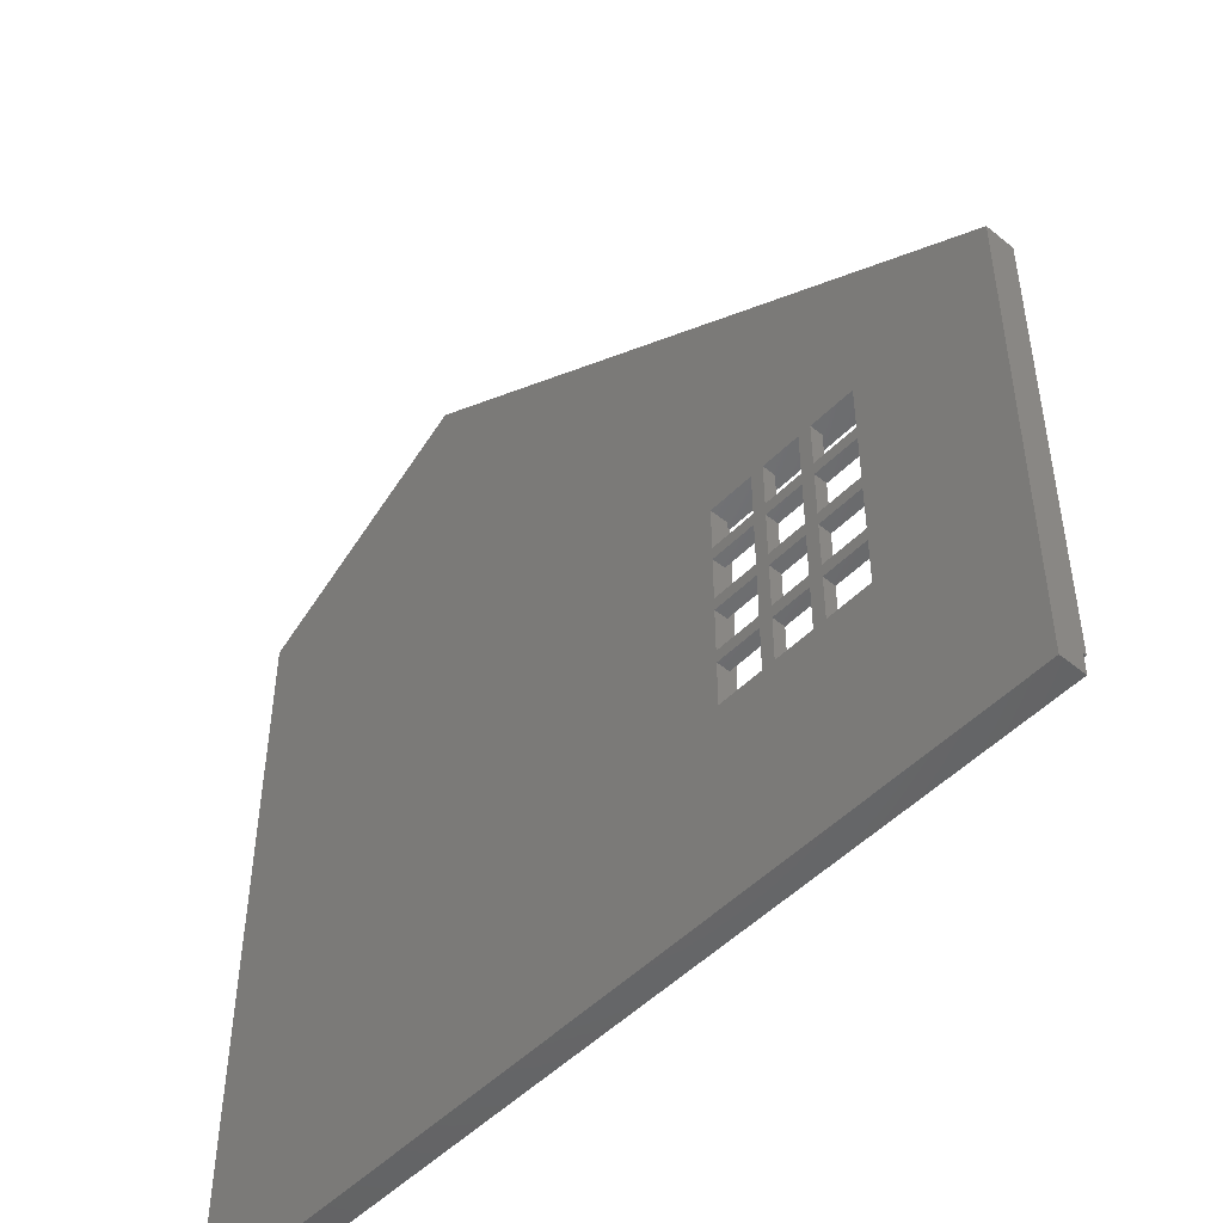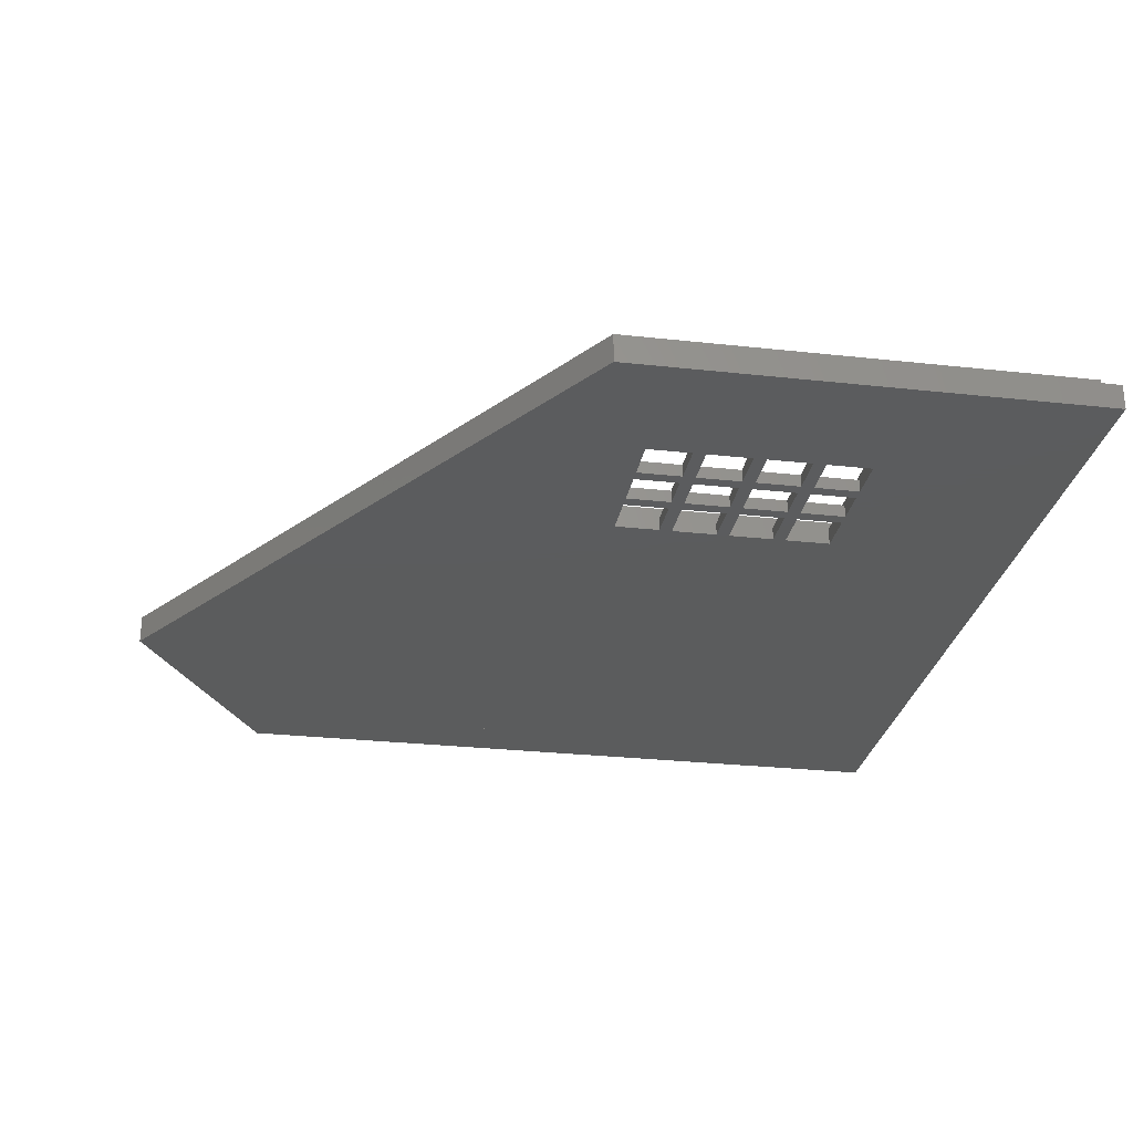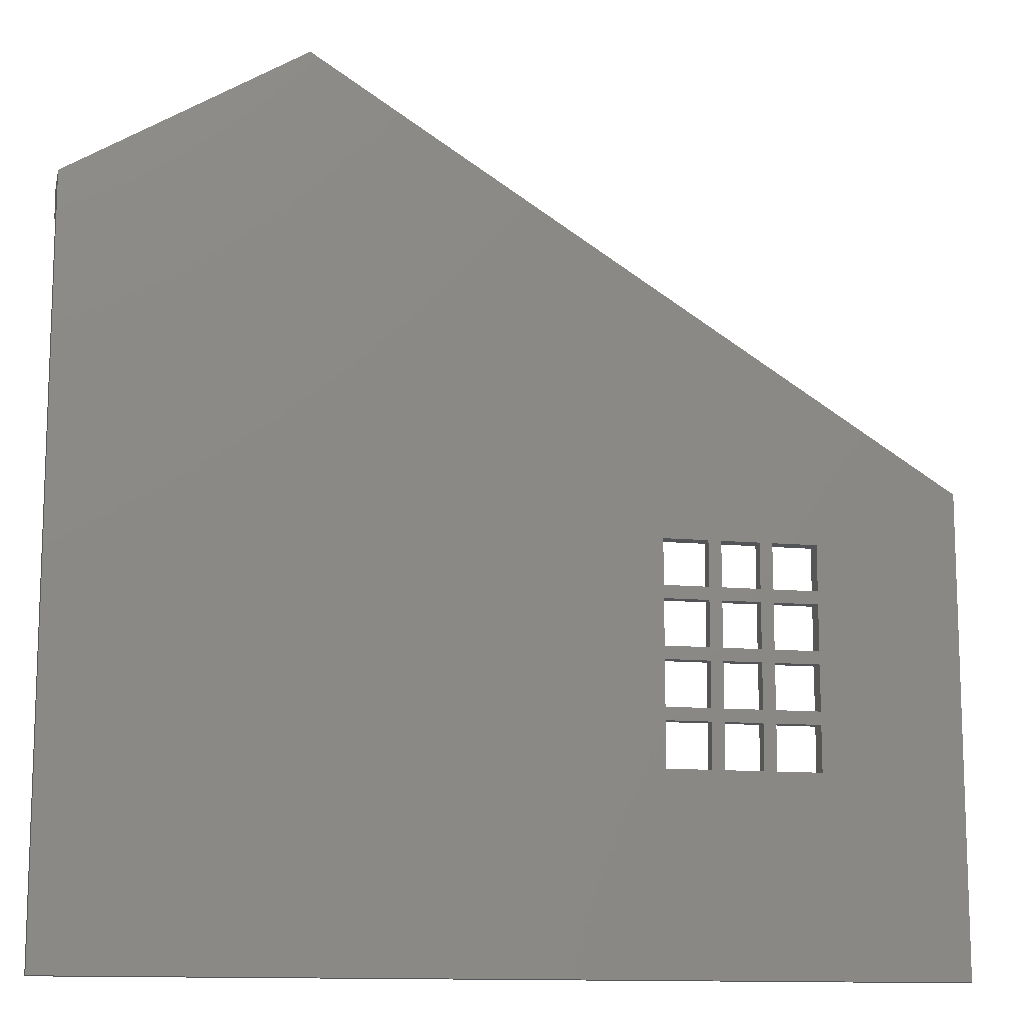
<metadata>
{"format":"stl","ext":"stl","renderer":"f3d","projection":"perspective","resolution":1024,"background":"white","views":[{"elev":-49.2,"azim":48.1,"up":"+Z"},{"elev":-27.4,"azim":80.3,"up":"+Y"},{"elev":-12.4,"azim":-12.7,"up":"+Z"}]}
</metadata>
<code>
# stl→obj: 331 verts, 709 faces
v -757.4 -3353 4981
v -939.9 -3340 5095
v -939.9 -3353 5095
v -757.4 -3334 4981
v -1133 -3353 4981
v -1133 -3334 4981
v -1522 -3353 3939
v -2074 -3353 4286
v -1522 -3334 3939
v 345.2 -3353 4286
v 896.5 -3353 3939
v 896.5 -3334 3939
v -206.1 -3334 4633
v -1718 -3334 4633
v -1718 -3353 4633
v -206.1 -3353 4633
v 2788 -3353 467.8
v 19.05 -3353 120.6
v 2788 -3353 120.6
v 19.05 -3353 467.8
v 19.05 -3334 120.6
v 2788 -3334 120.6
v -419.9 -3353 3245
v -971.2 -3353 3592
v -419.9 -3334 3245
v 1448 -3353 3592
v 1999 -3353 3245
v 1999 -3334 3245
v 2788 -3353 2203
v 2140 -3353 1856
v 2788 -3353 1856
v 2140 -3353 2203
v 2788 -3334 1856
v 2140 -3334 1856
v 2788 -3334 2551
v 2140 -3353 2551
v 2140 -3334 2551
v 2788 -3353 2551
v 2788 -3353 2748
v 2788 -3345 2748
v 2550 -3353 2898
v 2140 -3353 2565
v 2140 -3353 2898
v 2140 -3335 2565
v 2140 -3334 2565
v 2140 -3404 2565
v 2089 -3334 2565
v 2089 -3404 2565
v 2140 -3334 1054
v 2140 -3404 1054
v 2089 -3334 1054
v 2089 -3404 1054
v 1022 -3334 1162
v 19.05 -3353 1162
v 19.05 -3334 1162
v 1022 -3353 1162
v 19.05 -3353 1509
v 1022 -3353 1509
v 2889 -3353 2804
v -938.3 -3334 5215
v -938.3 -3353 5215
v 2889 -3334 2804
v 2889 -3334 120.6
v 2889 -3353 120.6
v -2275 -3334 4421
v -939.9 -3334 5095
v -2179 -3334 4360
v 2788 -3334 2748
v -2179 -3353 4360
v -2275 -3353 4421
v 131.4 -3353 2898
v 131.4 -3334 2898
v 2550 -3334 2898
v 1022 -3334 814.9
v 19.05 -3353 814.9
v 19.05 -3334 814.9
v 1022 -3353 814.9
v 2788 -3353 1509
v 2140 -3353 1162
v 2788 -3353 1162
v 2140 -3353 1509
v 2788 -3334 1162
v 2140 -3334 1162
v 2140 -3334 814.9
v 2140 -3353 1054
v 2140 -3353 814.9
v 2140 -3347 1054
v 1022 -3353 1054
v 1022 -3347 1054
v 1073 -3404 2565
v 1022 -3334 2565
v 1022 -3404 2565
v 1073 -3334 2565
v 1073 -3334 1054
v 1073 -3404 1054
v 1022 -3334 1054
v 1022 -3404 1054
v -159 -3200 2840
v -2330 -3200 4388
v 127 -3200 2840
v -2330 -3200 4208
v -2330 -3353 4388
v -159 -3353 2840
v 127 -3353 2840
v -2330 -3353 4208
v 2140 -3505 1054
v 2140 -3505 2565
v 2889 -3353 -1.866e-14
v -2330 -3505 -4.351e-14
v -2330 -3353 -4.351e-14
v 2889 -3505 -1.866e-14
v 1022 -3505 1054
v 1022 -3505 2565
v 1022 -3353 2565
v 2889 -3505 2804
v -2330 -3353 4122
v -2330 -3353 4300
v -2330 -3505 4388
v -938.3 -3505 5215
v 1695 -3429 2118
v 1695 -3505 1848
v 1695 -3505 2118
v 1695 -3429 1848
v 1467 -3505 2118
v 1467 -3429 2118
v 1391 -3429 2118
v 1391 -3505 1848
v 1391 -3505 2118
v 1391 -3429 1848
v 1467 -3429 1848
v 1467 -3505 1848
v 2038 -3505 1848
v 1772 -3505 1772
v 2038 -3505 1772
v 1695 -3505 1772
v 1467 -3505 1772
v 1391 -3505 1772
v 1124 -3505 1772
v 1124 -3505 1848
v 1772 -3505 1848
v 1124 -3404 1156
v 1124 -3404 2464
v 2038 -3404 2464
v 2038 -3404 1156
v 1124 -3429 1848
v 1391 -3429 1772
v 1124 -3429 1772
v 1467 -3429 1772
v 1695 -3429 1772
v 1772 -3429 1772
v 2038 -3429 1772
v 2038 -3429 1848
v 1772 -3429 1848
v 1467 -3429 1156
v 1467 -3505 1426
v 1467 -3505 1156
v 1467 -3429 1426
v 1772 -3429 1156
v 1772 -3505 1426
v 1772 -3505 1156
v 1772 -3429 1426
v 1391 -3429 1426
v 1391 -3505 1156
v 1391 -3505 1426
v 1391 -3429 1156
v 2038 -3429 1426
v 2038 -3505 1426
v 2038 -3505 1502
v 1772 -3429 1502
v 1772 -3505 1502
v 2038 -3429 1502
v 1695 -3505 1502
v 1391 -3505 1502
v 1467 -3505 1502
v 1695 -3505 1426
v 1124 -3505 1426
v 1124 -3505 1502
v 1695 -3505 1156
v 1467 -3429 1502
v 1695 -3429 1502
v 1391 -3429 1502
v 1124 -3429 1502
v 1124 -3429 1426
v 1695 -3429 1426
v 1695 -3429 1156
v 2038 -3505 2195
v 2038 -3505 2464
v 2038 -3429 2195
v 2038 -3429 2118
v 2038 -3505 1156
v 2038 -3505 2118
v 1772 -3505 2464
v 1695 -3505 2195
v 1772 -3505 2195
v 1695 -3505 2464
v 1467 -3505 2464
v 1391 -3505 2195
v 1467 -3505 2195
v 1391 -3505 2464
v 1772 -3505 2118
v 1124 -3505 2118
v 1124 -3505 2195
v 1391 -3429 2464
v 1124 -3505 2464
v 1467 -3429 2464
v 1695 -3429 2464
v 1772 -3429 2464
v 1124 -3505 1156
v 1124 -3429 2118
v 1124 -3429 2195
v 1772 -3429 2118
v 1467 -3429 2195
v 1695 -3429 2195
v 1772 -3429 2195
v 1391 -3429 2195
v 1022 -3334 1856
v 19.05 -3353 1856
v 19.05 -3334 1856
v 1022 -3353 1856
v 19.05 -3353 2203
v 1022 -3353 2203
v 1022 -3334 2551
v 19.05 -3353 2551
v 19.05 -3334 2551
v 1022 -3353 2551
v 19.05 -3353 2898
v 1022 -3353 2898
v 2788 -3353 814.9
v 19.05 -3334 467.8
v 2788 -3334 467.8
v 1073 -3334 1105
v 2089 -3334 1105
v 1073 -3404 1105
v 2089 -3404 1105
v 2788 -3334 1509
v 2140 -3334 1509
v 1022 -3334 2203
v 19.05 -3334 2203
v 1073 -3404 2515
v 2089 -3404 2515
v 2089 -3334 2515
v 1073 -3334 2515
v 1022 -3334 1509
v 19.05 -3334 1509
v 2788 -3334 814.9
v 2788 -3334 2203
v 2140 -3334 2203
v -2074 -3334 4286
v -2185 -3353 4356
v -2185 -3338 4356
v 345.2 -3334 4286
v -971.2 -3334 3592
v 1448 -3334 3592
v -695.9 -3302 4414
v -695.9 -3353 4481
v -695.9 -3353 4450
v -695.9 -3302 4445
v -1209 -3353 4450
v -1209 -3302 4414
v -1209 -3353 4481
v -1209 -3302 4445
v -695.9 -3302 4364
v -695.9 -3353 4430
v -695.9 -3353 4399
v -695.9 -3302 4395
v -1209 -3353 4399
v -1209 -3302 4364
v -1209 -3353 4430
v -1209 -3302 4395
v -695.9 -3302 4516
v -695.9 -3353 4583
v -695.9 -3353 4552
v -695.9 -3302 4547
v -1209 -3353 4552
v -1209 -3302 4516
v -1209 -3353 4583
v -1209 -3302 4547
v -695.9 -3302 4211
v -695.9 -3353 4278
v -695.9 -3353 4247
v -695.9 -3302 4242
v -1209 -3353 4247
v -1209 -3302 4211
v -1209 -3353 4278
v -1209 -3302 4242
v -695.9 -3302 4313
v -695.9 -3353 4379
v -695.9 -3353 4348
v -695.9 -3302 4344
v -1209 -3353 4348
v -1209 -3302 4313
v -1209 -3353 4379
v -1209 -3302 4344
v -695.9 -3302 4567
v -695.9 -3353 4633
v -695.9 -3353 4602
v -695.9 -3302 4598
v -1209 -3353 4602
v -1209 -3302 4567
v -1209 -3353 4633
v -1209 -3302 4598
v -619.7 -3353 4151
v -695.9 -3353 4227
v -1285 -3353 4151
v -619.7 -3353 4710
v -1209 -3353 4227
v -1285 -3353 4710
v -1209 -3302 4227
v -1209 -3302 4633
v -619.7 -3302 4151
v -619.7 -3302 4710
v -1285 -3302 4151
v -695.9 -3302 4227
v -1285 -3302 4710
v -695.9 -3302 4633
v -695.9 -3302 4262
v -695.9 -3353 4329
v -695.9 -3353 4298
v -695.9 -3302 4293
v -1209 -3353 4298
v -1209 -3302 4262
v -1209 -3353 4329
v -1209 -3302 4293
v -695.9 -3302 4465
v -695.9 -3353 4532
v -695.9 -3353 4501
v -695.9 -3302 4496
v -1209 -3353 4501
v -1209 -3302 4465
v -1209 -3353 4532
v -1209 -3302 4496
f 1 2 3
f 2 1 4
f 3 5 1
f 3 6 5
f 6 3 2
f 2 4 6
f 6 1 5
f 1 6 4
f 7 8 9
f 10 7 11
f 7 10 8
f 12 7 9
f 7 12 11
f 12 10 11
f 8 12 9
f 12 8 10
f 5 13 14
f 13 5 1
f 13 15 14
f 15 13 16
f 5 14 15
f 16 5 15
f 5 16 1
f 13 1 16
f 17 18 19
f 18 17 20
f 21 18 20
f 22 18 21
f 18 22 19
f 20 22 21
f 22 20 17
f 22 17 19
f 23 24 25
f 26 23 27
f 23 26 24
f 28 23 25
f 23 28 27
f 28 26 27
f 24 28 25
f 28 24 26
f 29 30 31
f 30 29 32
f 33 30 34
f 30 33 31
f 33 29 31
f 34 30 32
f 32 33 34
f 33 32 29
f 35 36 37
f 36 35 38
f 35 39 38
f 39 35 40
f 40 41 39
f 39 36 38
f 36 39 42
f 42 39 43
f 43 39 41
f 44 42 43
f 44 35 37
f 35 44 40
f 40 44 43
f 40 43 41
f 44 36 42
f 36 44 37
f 45 44 43
f 46 47 48
f 47 46 45
f 49 46 50
f 46 49 45
f 47 49 51
f 49 47 45
f 46 52 50
f 52 46 48
f 47 52 48
f 52 47 51
f 49 52 51
f 52 49 50
f 53 54 55
f 54 53 56
f 57 53 55
f 53 57 58
f 58 54 56
f 54 58 57
f 53 58 56
f 55 54 57
f 59 60 61
f 60 59 62
f 63 19 22
f 19 63 64
f 65 66 67
f 66 65 60
f 22 62 63
f 62 22 68
f 62 68 66
f 62 66 60
f 66 69 67
f 69 66 3
f 61 65 70
f 65 61 60
f 68 19 39
f 19 68 22
f 67 70 65
f 70 67 69
f 68 3 66
f 3 68 39
f 63 59 64
f 59 63 62
f 59 19 64
f 19 59 39
f 39 59 3
f 3 59 61
f 3 70 69
f 70 3 61
f 71 23 72
f 27 71 41
f 71 27 23
f 73 71 72
f 71 73 41
f 73 27 41
f 23 73 72
f 73 23 27
f 74 75 76
f 75 74 77
f 54 74 76
f 74 54 56
f 56 75 77
f 75 56 54
f 74 56 77
f 76 75 54
f 78 79 80
f 79 78 81
f 82 79 83
f 79 82 80
f 82 78 80
f 83 79 81
f 81 82 83
f 82 81 78
f 84 85 86
f 85 84 87
f 85 77 86
f 77 85 88
f 89 84 74
f 84 89 87
f 84 77 74
f 77 84 86
f 85 89 88
f 89 85 87
f 89 77 88
f 77 89 74
f 90 91 92
f 91 90 93
f 94 90 95
f 90 94 93
f 91 94 96
f 94 91 93
f 90 97 95
f 97 90 92
f 91 97 92
f 97 91 96
f 94 97 96
f 97 94 95
f 98 99 100
f 99 98 101
f 102 103 104
f 103 102 105
f 99 105 102
f 105 99 101
f 104 99 102
f 99 104 100
f 98 105 101
f 105 98 103
f 100 103 98
f 103 100 104
f 42 106 107
f 106 42 85
f 108 109 110
f 109 108 111
f 106 88 112
f 88 106 85
f 88 113 112
f 113 88 114
f 42 113 114
f 113 42 107
f 108 115 111
f 115 108 59
f 110 88 108
f 88 110 116
f 88 116 114
f 114 116 42
f 42 116 59
f 59 116 61
f 61 116 117
f 61 117 102
f 108 85 59
f 85 108 88
f 59 85 42
f 115 106 111
f 106 115 107
f 107 115 113
f 109 112 118
f 112 109 111
f 112 111 106
f 118 112 113
f 118 113 115
f 118 115 119
f 115 61 119
f 61 115 59
f 102 109 118
f 109 102 110
f 110 102 117
f 110 117 116
f 119 102 118
f 102 119 61
f 120 121 122
f 121 120 123
f 120 124 125
f 124 120 122
f 126 127 128
f 127 126 129
f 130 124 131
f 124 130 125
f 132 133 134
f 133 132 135
f 135 132 136
f 136 132 137
f 137 132 138
f 138 132 139
f 139 132 140
f 139 140 121
f 139 121 131
f 139 131 127
f 97 141 50
f 141 97 92
f 141 92 142
f 142 92 143
f 50 144 46
f 144 50 141
f 46 144 143
f 46 143 92
f 145 146 147
f 146 145 148
f 148 145 149
f 149 145 150
f 150 145 151
f 151 145 152
f 152 145 129
f 152 129 130
f 152 130 123
f 152 123 153
f 50 107 106
f 107 50 46
f 154 155 156
f 155 154 157
f 158 159 160
f 159 158 161
f 162 163 164
f 163 162 165
f 166 159 161
f 159 166 167
f 168 169 170
f 169 168 171
f 169 133 170
f 133 169 150
f 133 172 170
f 172 133 135
f 136 173 174
f 173 136 137
f 168 159 167
f 159 168 175
f 175 168 155
f 155 168 164
f 164 168 176
f 176 168 177
f 177 168 170
f 177 170 172
f 177 172 174
f 177 174 173
f 155 163 156
f 163 155 164
f 159 178 160
f 178 159 175
f 172 179 174
f 179 172 180
f 146 179 181
f 179 146 148
f 149 169 180
f 169 149 150
f 182 162 183
f 162 182 157
f 157 182 184
f 184 182 161
f 161 182 166
f 166 182 171
f 171 182 181
f 171 181 179
f 171 179 180
f 171 180 169
f 184 158 185
f 158 184 161
f 162 154 165
f 154 162 157
f 184 178 175
f 178 184 185
f 179 136 174
f 136 179 148
f 143 186 187
f 186 143 188
f 188 143 189
f 189 143 152
f 152 143 151
f 151 143 171
f 171 143 166
f 166 190 167
f 190 166 144
f 144 166 143
f 151 168 134
f 168 151 171
f 189 132 191
f 132 189 152
f 149 172 135
f 172 149 180
f 192 193 194
f 193 192 195
f 196 197 198
f 197 196 199
f 186 200 191
f 200 186 122
f 122 186 124
f 124 186 128
f 128 186 201
f 201 186 202
f 202 186 194
f 202 194 193
f 202 193 198
f 202 198 197
f 124 127 131
f 127 124 128
f 200 121 140
f 121 200 122
f 149 136 148
f 136 149 135
f 146 138 147
f 138 146 137
f 184 155 157
f 155 184 175
f 127 145 139
f 145 127 129
f 142 203 204
f 203 142 143
f 203 143 205
f 205 143 206
f 205 206 196
f 206 143 207
f 207 143 192
f 192 143 187
f 195 196 206
f 199 204 203
f 162 176 183
f 176 162 164
f 146 173 137
f 173 146 181
f 107 92 113
f 92 107 46
f 50 112 97
f 112 50 106
f 106 190 112
f 190 106 107
f 190 107 167
f 167 107 168
f 168 107 134
f 134 107 132
f 132 107 191
f 191 107 186
f 186 107 187
f 187 107 192
f 192 107 195
f 195 107 196
f 196 107 199
f 199 107 204
f 112 208 113
f 208 112 190
f 208 190 160
f 208 160 178
f 208 178 156
f 208 156 163
f 113 208 176
f 113 176 177
f 113 177 138
f 113 138 139
f 113 139 201
f 113 201 202
f 113 202 204
f 113 204 107
f 92 112 113
f 112 92 97
f 141 176 208
f 176 141 183
f 183 141 182
f 182 141 147
f 147 141 145
f 145 141 209
f 209 141 210
f 210 204 202
f 204 210 142
f 142 210 141
f 145 201 139
f 201 145 209
f 182 138 177
f 138 182 147
f 173 182 177
f 182 173 181
f 151 133 150
f 133 151 134
f 178 154 156
f 190 158 160
f 163 141 208
f 141 163 165
f 141 165 144
f 144 165 154
f 144 154 185
f 185 154 178
f 144 185 158
f 144 158 190
f 153 200 140
f 200 153 211
f 121 130 131
f 130 121 123
f 193 212 198
f 212 193 213
f 186 214 194
f 214 186 188
f 132 153 140
f 153 132 152
f 203 197 199
f 197 203 215
f 197 210 202
f 210 197 215
f 126 201 209
f 201 126 128
f 212 196 198
f 196 212 205
f 206 193 195
f 193 206 213
f 203 212 215
f 212 203 205
f 206 214 213
f 214 206 207
f 210 126 209
f 126 210 125
f 125 210 120
f 120 210 211
f 211 210 189
f 189 210 188
f 188 210 215
f 188 215 212
f 188 212 213
f 188 213 214
f 120 153 123
f 153 120 211
f 126 130 129
f 130 126 125
f 214 192 194
f 192 214 207
f 189 200 211
f 200 189 191
f 216 217 218
f 217 216 219
f 220 216 218
f 216 220 221
f 221 217 219
f 217 221 220
f 216 221 219
f 218 217 220
f 222 223 224
f 223 222 225
f 226 222 224
f 222 226 227
f 227 223 225
f 223 227 226
f 222 227 225
f 224 223 226
f 228 20 17
f 20 228 75
f 229 20 75
f 230 20 229
f 20 230 17
f 75 230 229
f 230 75 228
f 230 228 17
f 231 51 94
f 51 231 232
f 231 95 233
f 95 231 94
f 51 95 94
f 95 51 52
f 51 234 52
f 234 51 232
f 234 231 233
f 231 234 232
f 234 95 52
f 95 234 233
f 31 81 78
f 81 31 30
f 235 81 236
f 81 235 78
f 235 31 78
f 236 81 30
f 30 235 236
f 235 30 31
f 237 220 238
f 220 237 221
f 223 237 238
f 237 223 225
f 225 220 221
f 220 225 223
f 237 225 221
f 238 220 223
f 48 239 240
f 239 48 90
f 241 239 242
f 239 241 240
f 48 93 90
f 93 48 47
f 93 241 242
f 241 93 47
f 93 239 90
f 239 93 242
f 241 48 240
f 48 241 47
f 243 57 244
f 57 243 58
f 217 243 244
f 243 217 219
f 219 57 58
f 57 219 217
f 243 219 58
f 244 57 217
f 80 86 228
f 86 80 79
f 245 86 84
f 86 245 228
f 245 80 228
f 84 86 79
f 79 245 84
f 245 79 80
f 43 114 42
f 114 43 227
f 227 45 91
f 45 227 43
f 91 114 227
f 45 114 91
f 114 45 42
f 45 43 42
f 38 32 29
f 32 38 36
f 246 32 247
f 32 246 29
f 246 38 29
f 247 32 36
f 36 246 247
f 246 36 38
f 248 249 250
f 249 248 8
f 250 251 248
f 251 250 16
f 16 250 15
f 251 8 248
f 8 251 10
f 251 16 10
f 16 8 10
f 8 16 249
f 249 16 15
f 15 250 249
f 24 7 252
f 11 24 26
f 24 11 7
f 253 24 252
f 24 253 26
f 253 11 26
f 7 253 252
f 253 7 11
f 254 255 256
f 255 254 257
f 254 258 259
f 258 254 256
f 255 258 256
f 258 255 260
f 261 254 259
f 254 261 257
f 255 261 260
f 261 255 257
f 261 258 260
f 258 261 259
f 262 263 264
f 263 262 265
f 262 266 267
f 266 262 264
f 263 266 264
f 266 263 268
f 269 262 267
f 262 269 265
f 263 269 268
f 269 263 265
f 269 266 268
f 266 269 267
f 270 271 272
f 271 270 273
f 270 274 275
f 274 270 272
f 271 274 272
f 274 271 276
f 277 270 275
f 270 277 273
f 271 277 276
f 277 271 273
f 277 274 276
f 274 277 275
f 278 279 280
f 279 278 281
f 278 282 283
f 282 278 280
f 279 282 280
f 282 279 284
f 285 278 283
f 278 285 281
f 279 285 284
f 285 279 281
f 285 282 284
f 282 285 283
f 286 287 288
f 287 286 289
f 286 290 291
f 290 286 288
f 287 290 288
f 290 287 292
f 293 286 291
f 286 293 289
f 287 293 292
f 293 287 289
f 293 290 292
f 290 293 291
f 294 295 296
f 295 294 297
f 294 298 299
f 298 294 296
f 295 298 296
f 298 295 300
f 301 294 299
f 294 301 297
f 295 301 300
f 301 295 297
f 301 298 300
f 298 301 299
f 302 303 304
f 303 302 305
f 303 305 295
f 295 305 300
f 304 306 307
f 306 304 303
f 307 306 300
f 307 300 305
f 308 300 306
f 300 308 309
f 310 305 302
f 305 310 311
f 310 304 312
f 304 310 302
f 303 308 306
f 308 303 313
f 314 304 307
f 304 314 312
f 312 308 310
f 308 312 314
f 308 314 309
f 309 314 315
f 310 313 311
f 313 310 308
f 311 313 315
f 311 315 314
f 315 300 309
f 300 315 295
f 315 303 295
f 303 315 313
f 305 314 307
f 314 305 311
f 316 317 318
f 317 316 319
f 316 320 321
f 320 316 318
f 317 320 318
f 320 317 322
f 323 316 321
f 316 323 319
f 317 323 322
f 323 317 319
f 323 320 322
f 320 323 321
f 324 325 326
f 325 324 327
f 324 328 329
f 328 324 326
f 325 328 326
f 328 325 330
f 331 324 329
f 324 331 327
f 325 331 330
f 331 325 327
f 331 328 330
f 328 331 329

</code>
